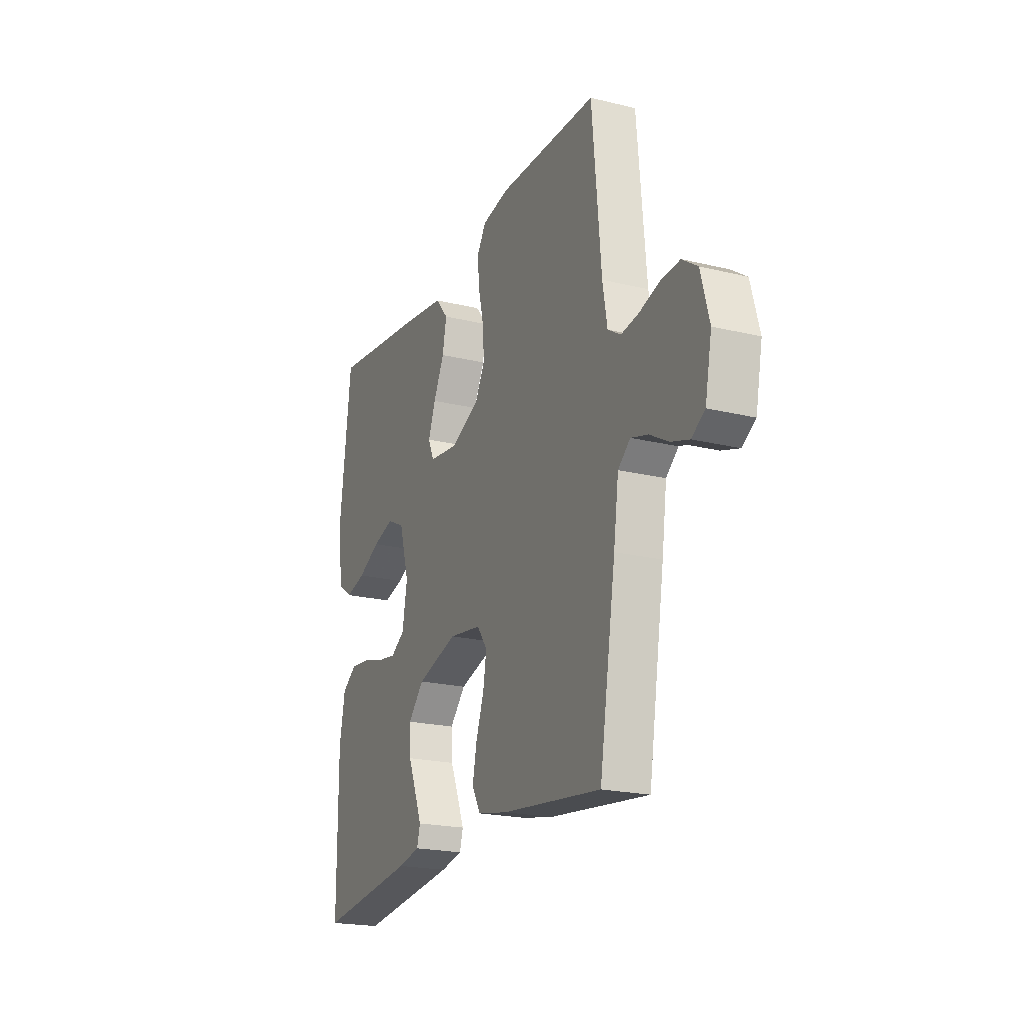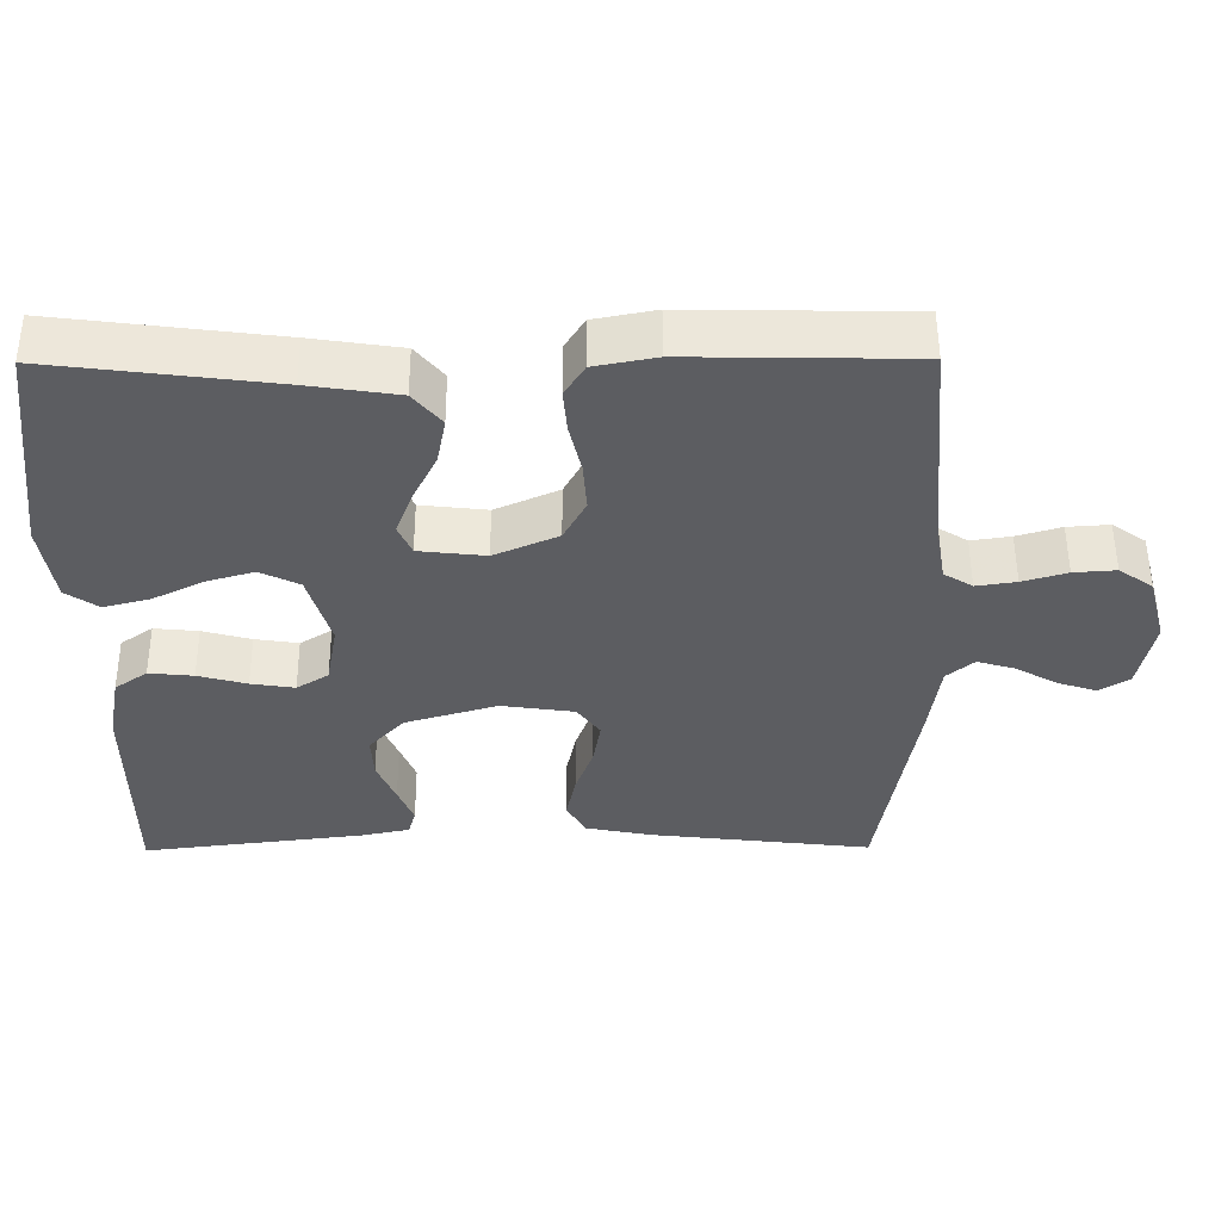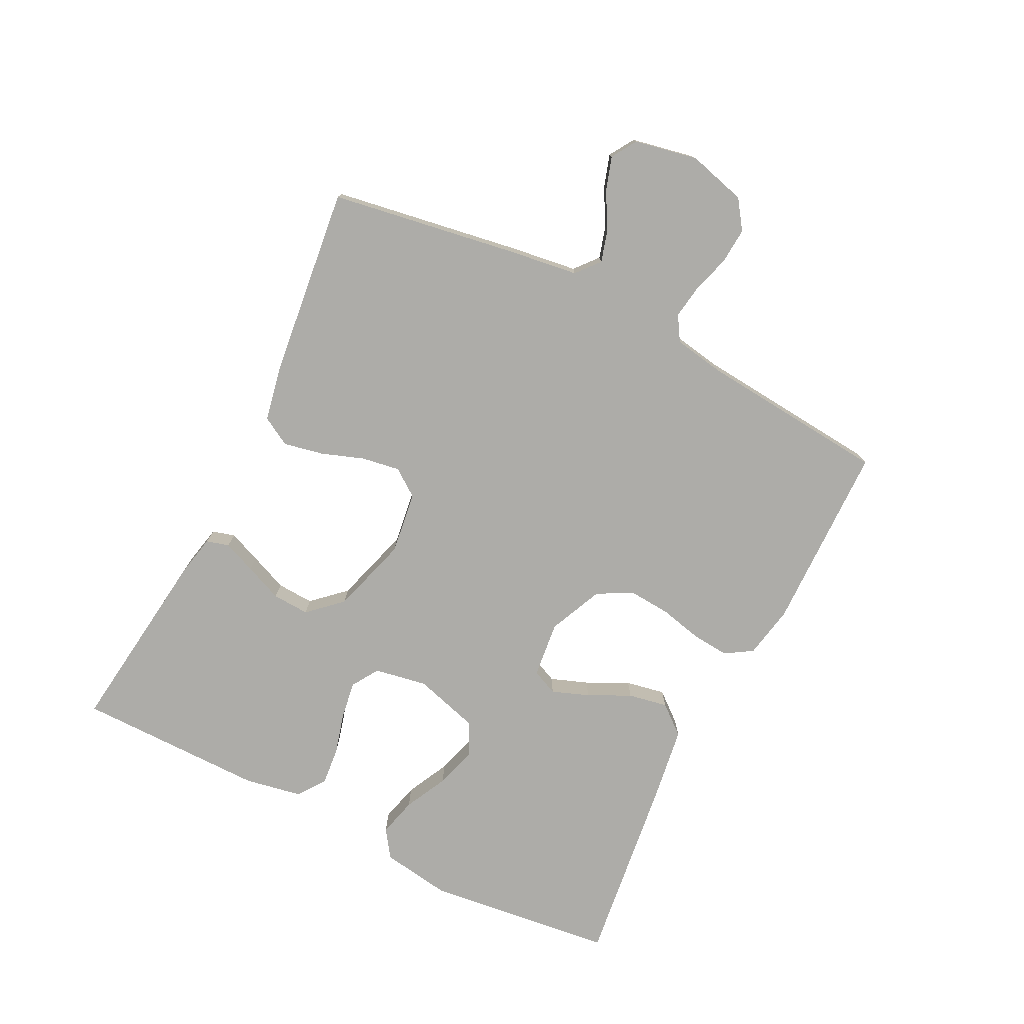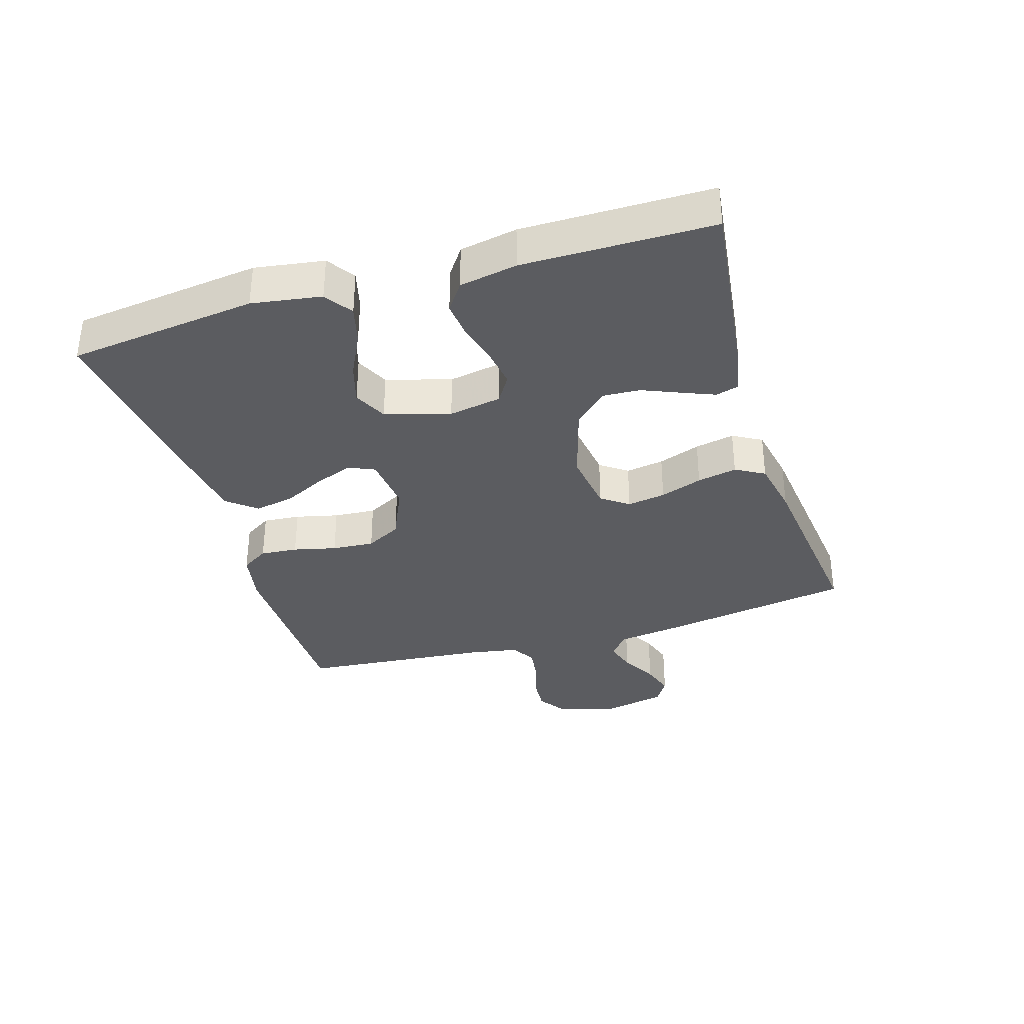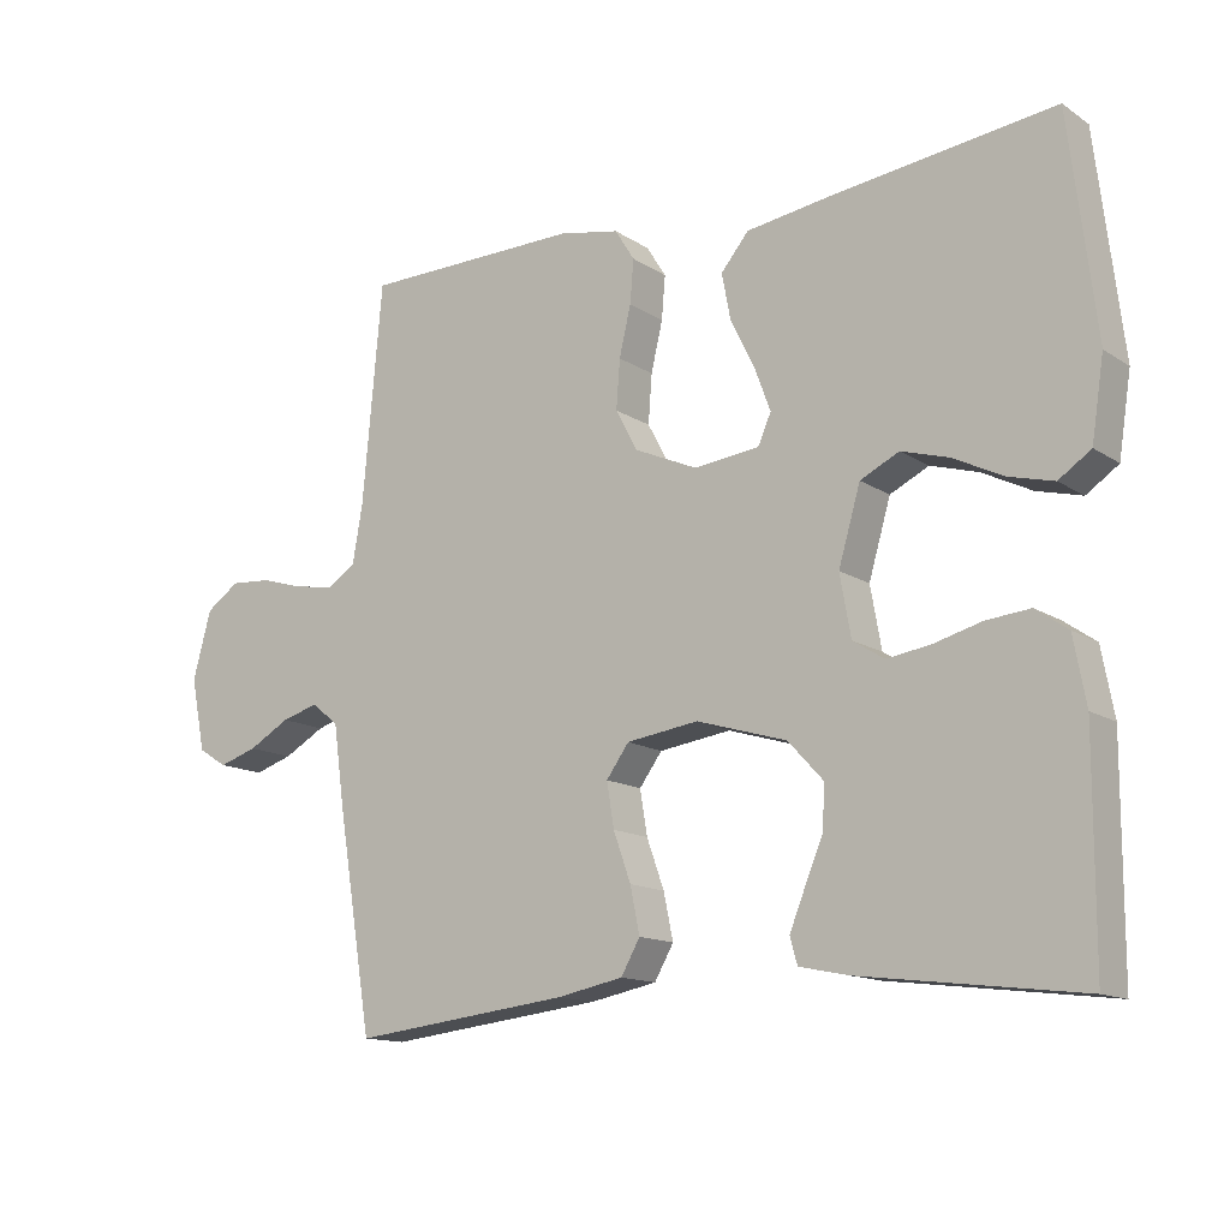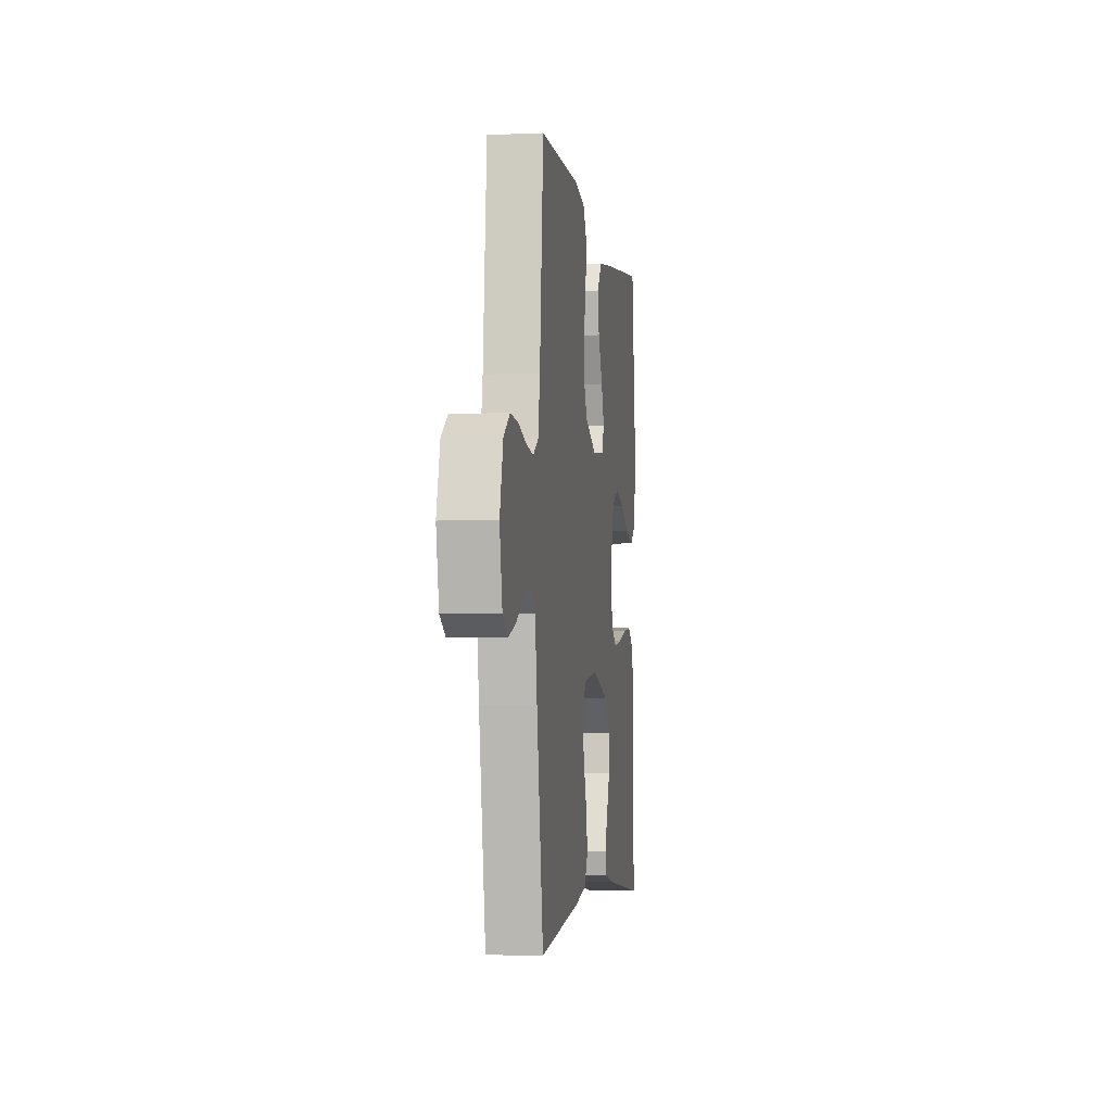
<metadata>
{"format":"obj","ext":"obj","renderer":"f3d","projection":"perspective","resolution":1024,"background":"white","views":[{"elev":-20.9,"azim":-113.7,"up":"+Z"},{"elev":53.1,"azim":179.7,"up":"+Z"},{"elev":-76.6,"azim":-116.7,"up":"+Y"},{"elev":-34.5,"azim":106.9,"up":"+Y"},{"elev":-13.6,"azim":35.3,"up":"+Z"},{"elev":-3.5,"azim":-81.9,"up":"+Z"}]}
</metadata>
<code>
v 0.5 0.07 0.5
v 0.536 0.07 0.2
v 0.519 0.07 0.09
v 0.475 0.07 0.06
v 0.413 0.07 0.076
v 0.345 0.07 0.11
v 0.28 0.07 0.129
v 0.227 0.07 0.103
v 0.197 0.07 0
v 0.212 0.07 -0.084
v 0.255 0.07 -0.111
v 0.314 0.07 -0.102
v 0.38 0.07 -0.084
v 0.44 0.07 -0.078
v 0.484 0.07 -0.109
v 0.501 0.07 -0.2
v 0.5 0.07 -0.5
v 0.2 0.07 -0.463
v 0.133 0.07 -0.449
v 0.123 0.07 -0.413
v 0.144 0.07 -0.361
v 0.169 0.07 -0.301
v 0.172 0.07 -0.242
v 0.124 0.07 -0.19
v 0 0.07 -0.153
v -0.099 0.07 -0.167
v -0.13 0.07 -0.21
v -0.12 0.07 -0.271
v -0.096 0.07 -0.338
v -0.083 0.07 -0.401
v -0.109 0.07 -0.447
v -0.2 0.07 -0.465
v -0.5 0.07 -0.5
v -0.549 0.07 -0.2
v -0.564 0.07 -0.092
v -0.601 0.07 -0.061
v -0.652 0.07 -0.076
v -0.709 0.07 -0.108
v -0.762 0.07 -0.125
v -0.802 0.07 -0.1
v -0.822 0.07 0
v -0.797 0.07 0.093
v -0.751 0.07 0.125
v -0.694 0.07 0.121
v -0.634 0.07 0.103
v -0.58 0.07 0.095
v -0.541 0.07 0.119
v -0.527 0.07 0.2
v -0.5 0.07 0.5
v -0.2 0.07 0.505
v -0.117 0.07 0.489
v -0.09 0.07 0.446
v -0.095 0.07 0.387
v -0.111 0.07 0.319
v -0.116 0.07 0.252
v -0.086 0.07 0.196
v 0 0.07 0.158
v 0.09 0.07 0.168
v 0.108 0.07 0.209
v 0.086 0.07 0.268
v 0.053 0.07 0.335
v 0.041 0.07 0.398
v 0.079 0.07 0.444
v 0.2 0.07 0.462
v 0.5 0 0.5
v 0.536 0 0.2
v 0.519 0 0.09
v 0.475 0 0.06
v 0.413 0 0.076
v 0.345 0 0.11
v 0.28 0 0.129
v 0.227 0 0.103
v 0.197 0 0
v 0.212 0 -0.084
v 0.255 0 -0.111
v 0.314 0 -0.102
v 0.38 0 -0.084
v 0.44 0 -0.078
v 0.484 0 -0.109
v 0.501 0 -0.2
v 0.5 0 -0.5
v 0.2 0 -0.463
v 0.133 0 -0.449
v 0.123 0 -0.413
v 0.144 0 -0.361
v 0.169 0 -0.301
v 0.172 0 -0.242
v 0.124 0 -0.19
v 0 0 -0.153
v -0.099 0 -0.167
v -0.13 0 -0.21
v -0.12 0 -0.271
v -0.096 0 -0.338
v -0.083 0 -0.401
v -0.109 0 -0.447
v -0.2 0 -0.465
v -0.5 0 -0.5
v -0.549 0 -0.2
v -0.564 0 -0.092
v -0.601 0 -0.061
v -0.652 0 -0.076
v -0.709 0 -0.108
v -0.762 0 -0.125
v -0.802 0 -0.1
v -0.822 0 0
v -0.797 0 0.093
v -0.751 0 0.125
v -0.694 0 0.121
v -0.634 0 0.103
v -0.58 0 0.095
v -0.541 0 0.119
v -0.527 0 0.2
v -0.5 0 0.5
v -0.2 0 0.505
v -0.117 0 0.489
v -0.09 0 0.446
v -0.095 0 0.387
v -0.111 0 0.319
v -0.116 0 0.252
v -0.086 0 0.196
v 0 0 0.158
v 0.09 0 0.168
v 0.108 0 0.209
v 0.086 0 0.268
v 0.053 0 0.335
v 0.041 0 0.398
v 0.079 0 0.444
v 0.2 0 0.462
f 4 5 6
f 3 4 6
f 2 3 6
f 1 2 6
f 64 1 6
f 63 64 6
f 62 63 6
f 61 62 6
f 60 61 6
f 59 60 6 7
f 58 59 7 8
f 57 58 8 9
f 56 57 9 10
f 52 53 54
f 51 52 54
f 50 51 54
f 49 50 54
f 48 49 54
f 47 48 54 55
f 46 47 55 56
f 43 44 45
f 42 43 45
f 41 42 45
f 40 41 45
f 39 40 45
f 38 39 45
f 37 38 45
f 36 37 45 46
f 46 56 10
f 36 46 10
f 35 36 10
f 33 34 35
f 32 33 35
f 31 32 35
f 30 31 35
f 29 30 35
f 28 29 35
f 20 21 22
f 19 20 22
f 18 19 22
f 17 18 22
f 16 17 22
f 15 16 22
f 14 15 22
f 13 14 22
f 12 13 22
f 11 12 22 23
f 10 11 23 24
f 27 28 35
f 26 27 35
f 25 26 35 10
f 10 24 25
f 70 69 68
f 70 68 67
f 70 67 66
f 70 66 65
f 70 65 128
f 70 128 127
f 70 127 126
f 70 126 125
f 70 125 124
f 71 70 124 123
f 72 71 123 122
f 73 72 122 121
f 74 73 121 120
f 118 117 116
f 118 116 115
f 118 115 114
f 118 114 113
f 118 113 112
f 119 118 112 111
f 120 119 111 110
f 109 108 107
f 109 107 106
f 109 106 105
f 109 105 104
f 109 104 103
f 109 103 102
f 109 102 101
f 110 109 101 100
f 74 120 110
f 74 110 100
f 74 100 99
f 99 98 97
f 99 97 96
f 99 96 95
f 99 95 94
f 99 94 93
f 99 93 92
f 86 85 84
f 86 84 83
f 86 83 82
f 86 82 81
f 86 81 80
f 86 80 79
f 86 79 78
f 86 78 77
f 86 77 76
f 87 86 76 75
f 88 87 75 74
f 99 92 91
f 99 91 90
f 74 99 90 89
f 89 88 74
f 1 65 66 2
f 2 66 67 3
f 3 67 68 4
f 4 68 69 5
f 5 69 70 6
f 6 70 71 7
f 7 71 72 8
f 8 72 73 9
f 9 73 74 10
f 10 74 75 11
f 11 75 76 12
f 12 76 77 13
f 13 77 78 14
f 14 78 79 15
f 15 79 80 16
f 16 80 81 17
f 17 81 82 18
f 18 82 83 19
f 19 83 84 20
f 20 84 85 21
f 21 85 86 22
f 22 86 87 23
f 23 87 88 24
f 24 88 89 25
f 25 89 90 26
f 26 90 91 27
f 27 91 92 28
f 28 92 93 29
f 29 93 94 30
f 30 94 95 31
f 31 95 96 32
f 32 96 97 33
f 33 97 98 34
f 34 98 99 35
f 35 99 100 36
f 36 100 101 37
f 37 101 102 38
f 38 102 103 39
f 39 103 104 40
f 40 104 105 41
f 41 105 106 42
f 42 106 107 43
f 43 107 108 44
f 44 108 109 45
f 45 109 110 46
f 46 110 111 47
f 47 111 112 48
f 48 112 113 49
f 49 113 114 50
f 50 114 115 51
f 51 115 116 52
f 52 116 117 53
f 53 117 118 54
f 54 118 119 55
f 55 119 120 56
f 56 120 121 57
f 57 121 122 58
f 58 122 123 59
f 59 123 124 60
f 60 124 125 61
f 61 125 126 62
f 62 126 127 63
f 63 127 128 64
f 64 128 65 1

</code>
